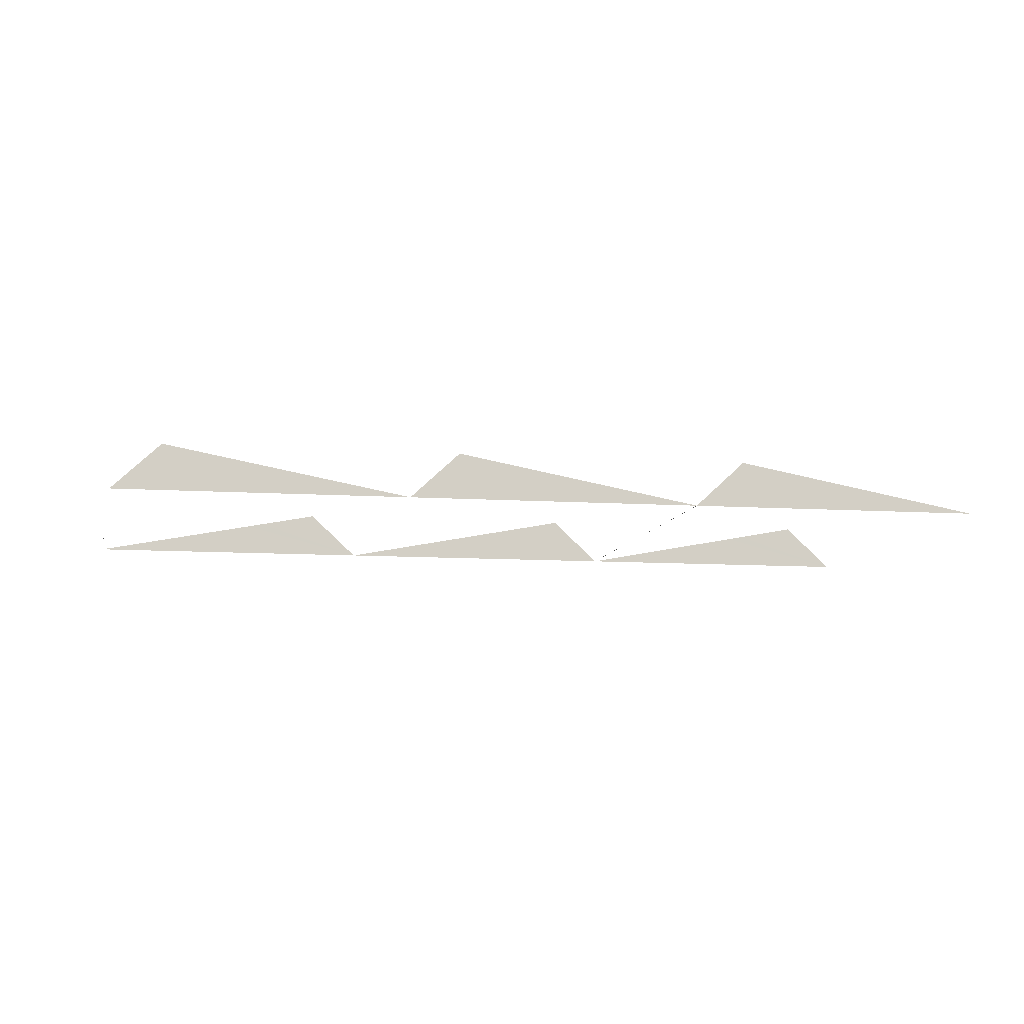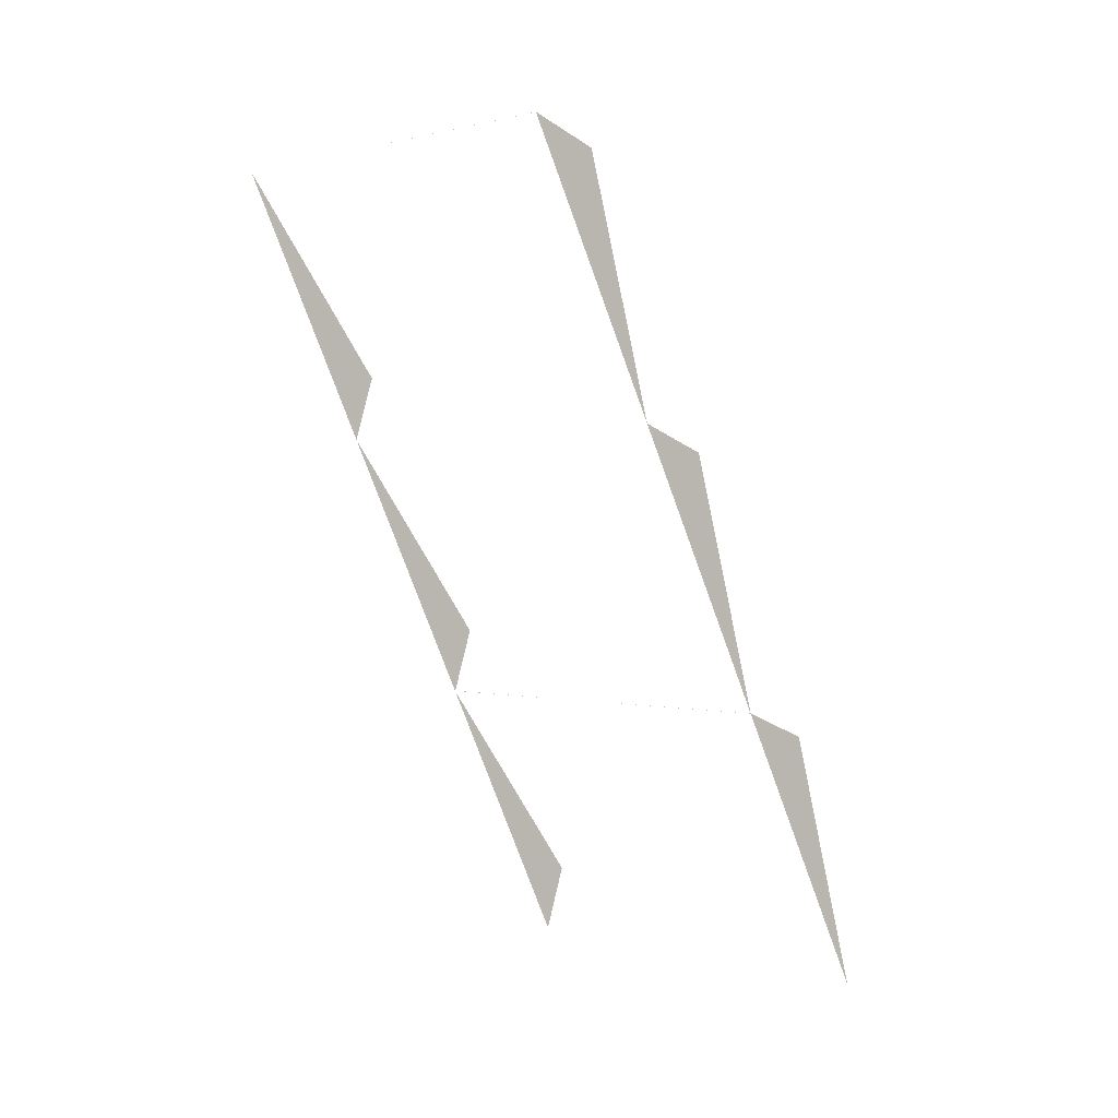
<metadata>
{"format":"obj","ext":"obj","renderer":"f3d","projection":"perspective","resolution":1024,"background":"white","views":[{"elev":-8.5,"azim":-128.9,"up":"+Z"},{"elev":37.5,"azim":-135.7,"up":"+Y"}]}
</metadata>
<code>
o geometryt000010000010000110010110000110000110100000000100st91_A
v 380.7 -345.2 96.35
v 380.5 -345.1 96.35
v 383.1 -346.4 96.35
v 393.5 -352 96.35
v 389.1 -360.3 96.35
v 390.7 -357.2 97.47
v 389.1 -360.3 96.36
v 389.8 -358.9 97.83
v 391 -356.8 97.37
v 393.5 -352 96.35
v 382.6 -356.9 96.36
v 389.1 -360.3 96.35
v 389.1 -360.3 96.36
v 380.5 -345.1 96.35
v 378.9 -348.2 97.46
v 379.8 -346.5 97.82
v 376.1 -353.5 96.35
v 378.6 -348.6 97.37
v 388.5 -338.6 96.35
v 385 -336.7 96.35
v 385 -336.7 96.36
v 398 -343.6 96.35
v 393.5 -352 96.35
v 395.2 -348.9 97.46
v 394.3 -350.6 97.82
v 398 -343.6 96.35
v 395.4 -348.4 97.37
v 385 -336.7 96.36
v 383.3 -339.8 97.47
v 384.2 -338.1 97.83
v 385 -336.7 96.35
v 380.7 -344.8 96.35
v 380.5 -345.1 96.35
v 383.1 -340.3 97.37
v 381.6 -343 96.35
v 383.1 -340.3 96.35
v 376.1 -353.5 96.35
v 376.1 -353.5 96.36
v 379.4 -355.2 96.35
v 382.6 -356.9 96.36
v 384.6 -368.7 96.35
v 386.3 -365.6 97.46
v 385.4 -367.3 97.82
v 389.1 -360.3 96.35
v 386.5 -365.1 97.37
v 376.1 -353.5 96.36
v 374.4 -356.6 97.47
v 375.3 -354.9 97.83
v 376.1 -353.5 96.35
v 373.1 -359 96.35
v 371.6 -361.8 96.35
v 374.2 -357 97.37
f 5 6 7
f 7 6 8
f 5 9 6
f 5 10 9
f 11 12 13
f 14 15 16
f 14 17 18
f 14 18 15
f 19 20 21
f 23 24 25
f 23 27 24
f 23 26 27
f 28 29 30
f 31 29 28
f 35 32 34
f 36 35 34
f 31 36 34
f 31 34 29
f 41 42 43
f 41 45 42
f 41 44 45
f 46 47 48
f 49 47 46
f 50 51 52
f 49 50 52
f 49 52 47
f 3 1 2
f 4 3 2
f 22 19 21
f 32 33 34
f 37 38 39
f 39 38 40

</code>
